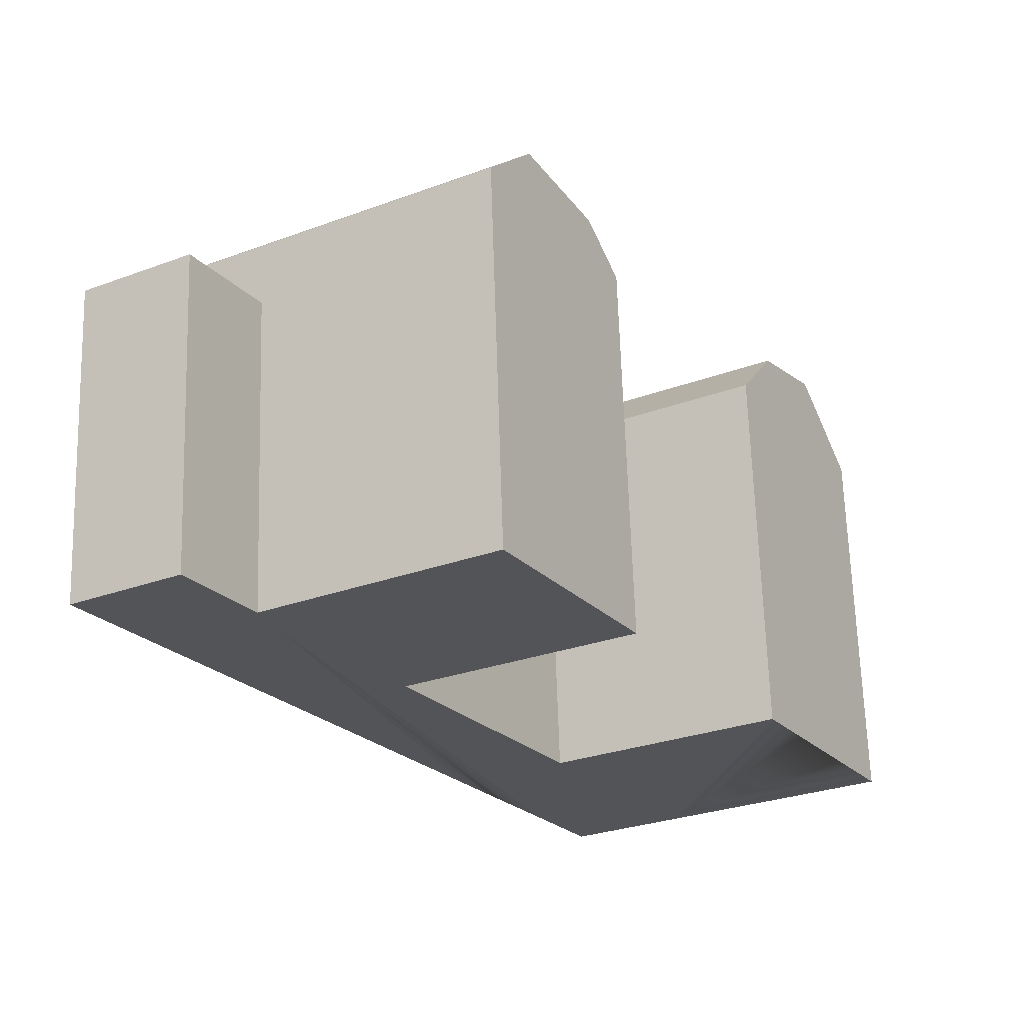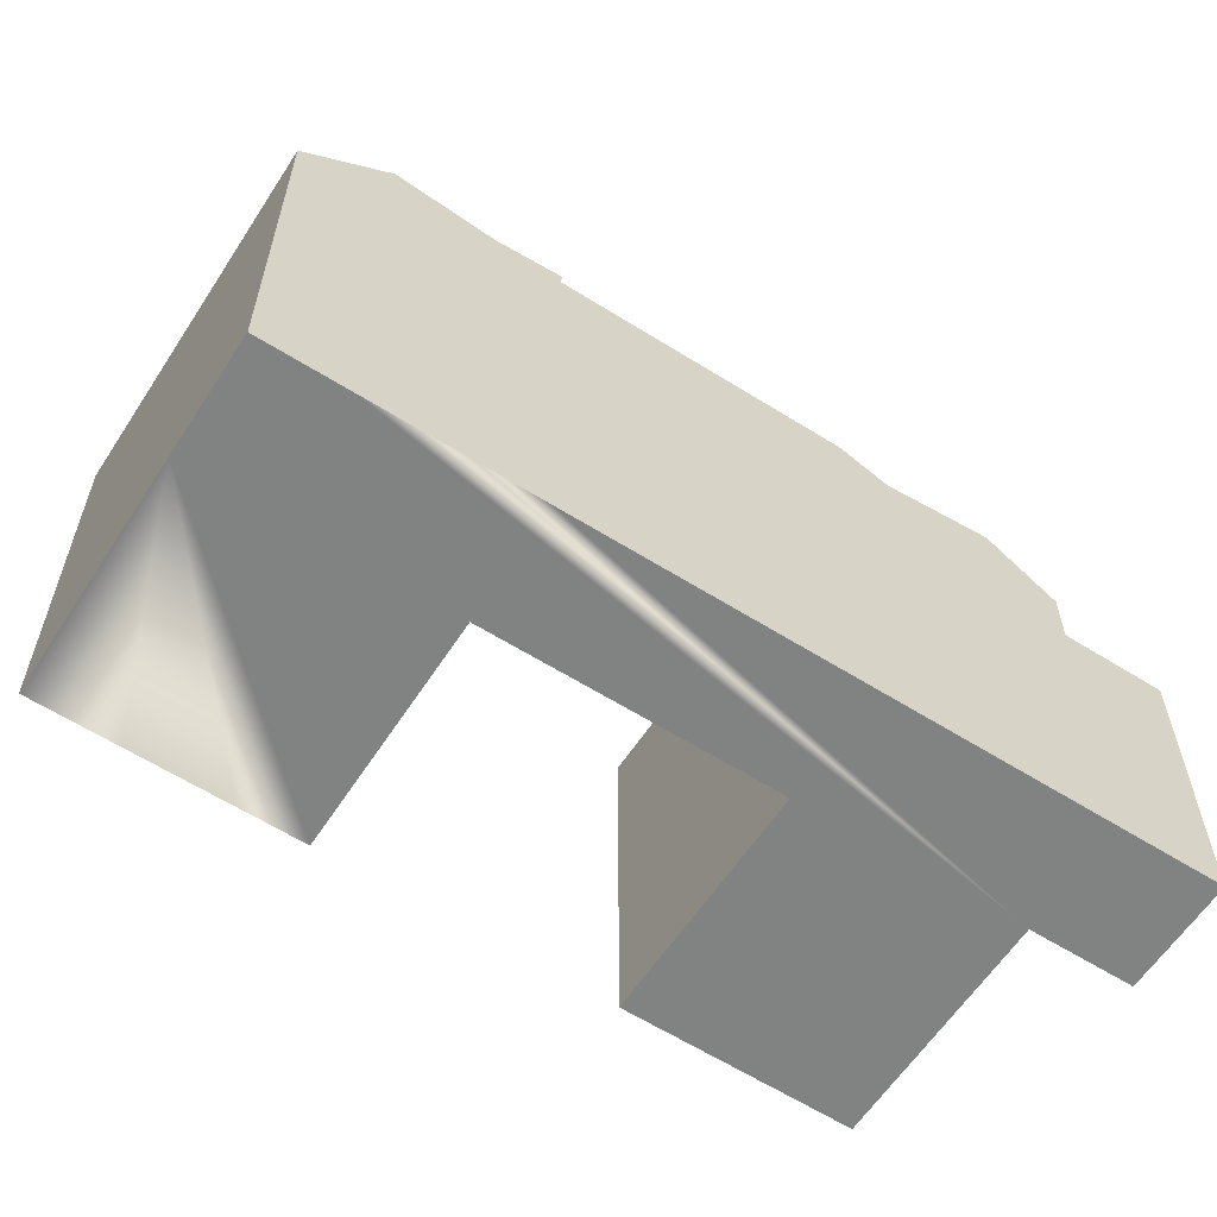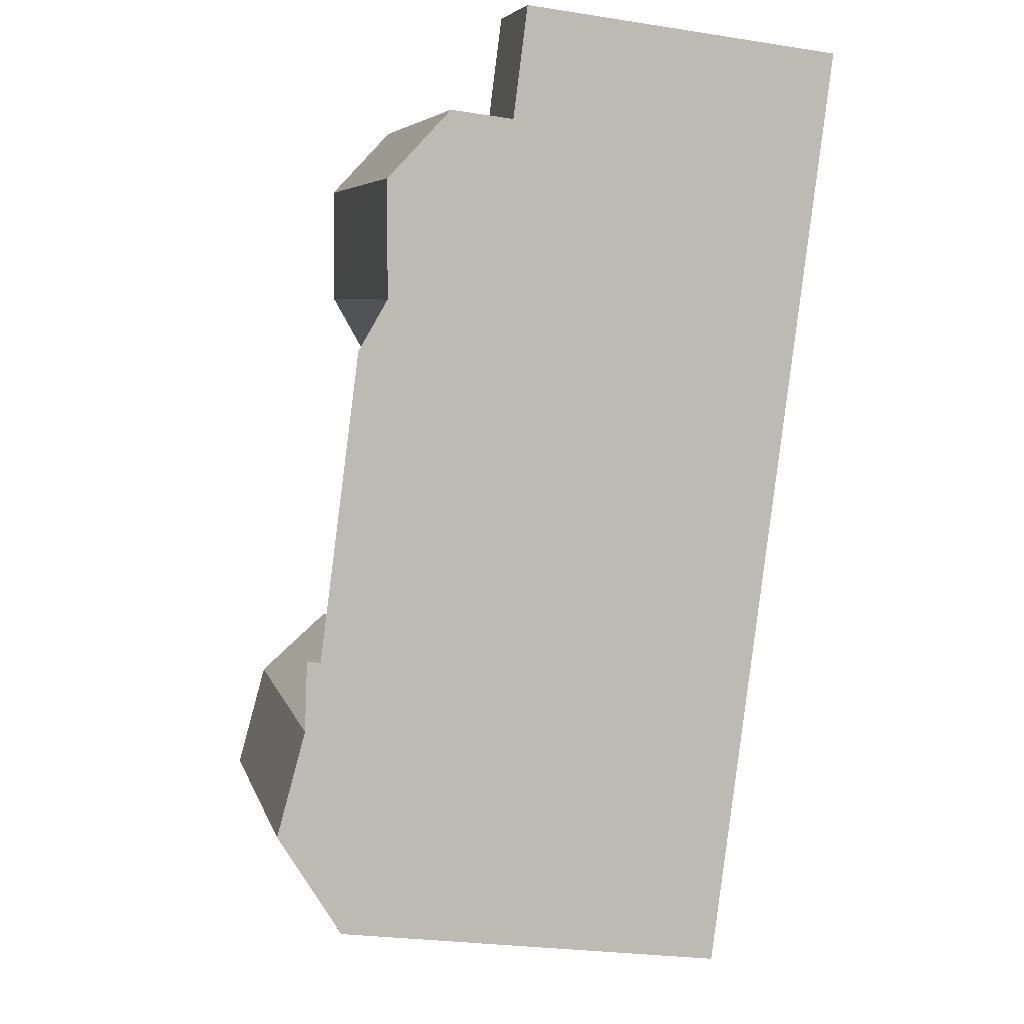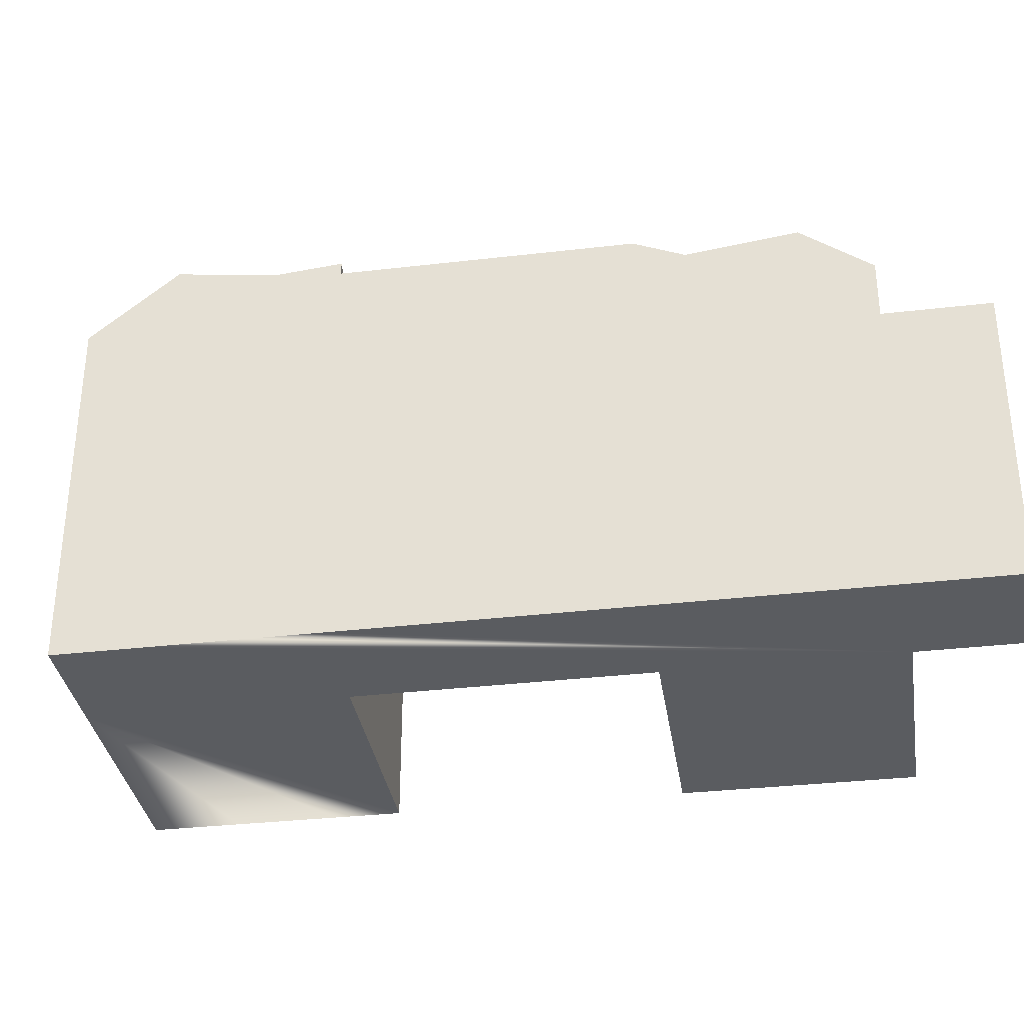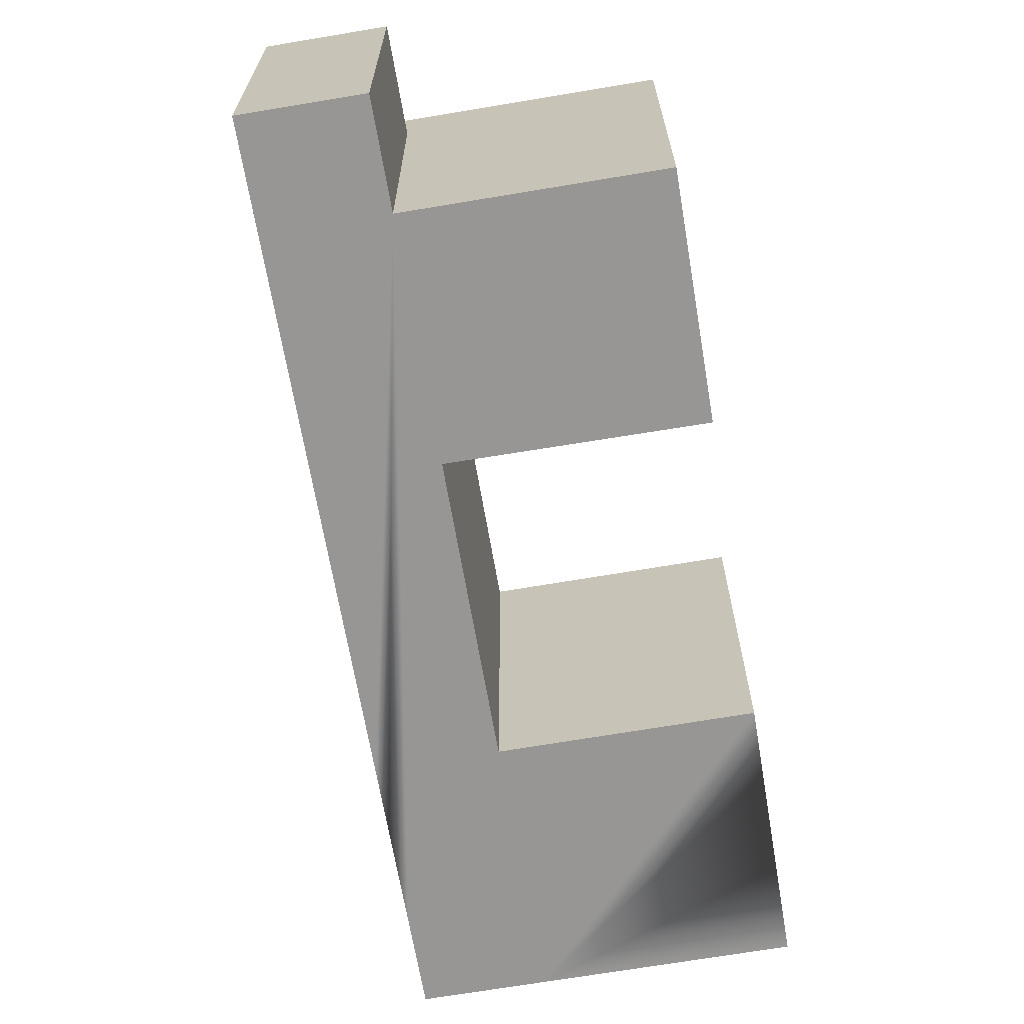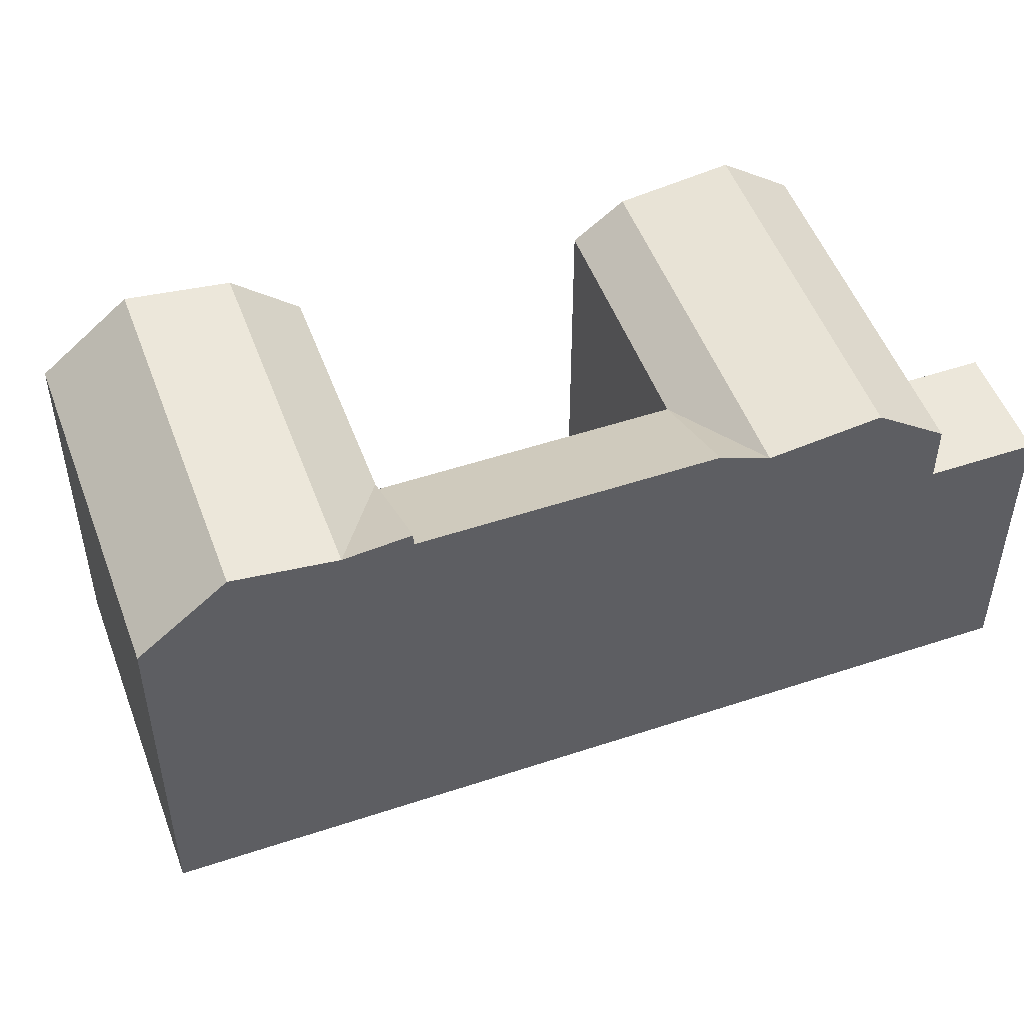
<metadata>
{"format":"obj","ext":"obj","renderer":"f3d","projection":"perspective","resolution":1024,"background":"white","views":[{"elev":66.3,"azim":-1.8,"up":"+Z"},{"elev":-60.6,"azim":-153.4,"up":"+Y"},{"elev":-25.6,"azim":-104.2,"up":"+Z"},{"elev":-34.3,"azim":-111.7,"up":"+Y"},{"elev":-68.0,"azim":-20.9,"up":"+Y"},{"elev":51.2,"azim":-140.6,"up":"+Y"}]}
</metadata>
<code>
v  1.684 21.23 -2.838
v  0.0004439 20.89 -0.000661
v  0.0004576 21.54 -0.0006815
v  -8.733 19.83 14.72
v  -7.442 20.89 12.54
v  -13.33 17.97 22.46
v  -13.33 15.01 22.46
v  4.277 21.94 -7.207
v  6.512 18.37 -10.97
v  -16 -1.651e-15 26.97
v  -16 15.01 26.97
v  -7.443 -7.679e-16 12.54
v  6.512 -1.068e-06 -10.97
v  -13.33 -1.375e-15 22.46
v  -11.54 -1.191e-15 19.45
v  -8.734 -9.011e-16 14.72
v  0 -1.068e-06 -6.54e-23
v  1.684 -1.068e-06 -2.837
v  4.277 -1.068e-06 -7.206
v  -11.54 20.52 19.45
v  17.02 21.23 6.232
v  21.8 18.37 -1.934
v  19.59 21.94 1.846
v  15.35 18.37 9.08
v  21.8 -1.068e-06 -1.933
v  15.35 -1.068e-06 9.08
v  19.59 -1.068e-06 1.846
v  17.02 -1.068e-06 6.232
v  2.198 17.97 31.58
v  6.776 19.83 23.75
v  3.964 20.52 28.56
v  8.053 17.97 21.56
v  8.053 -1.068e-06 21.56
v  2.197 -1.068e-06 31.58
v  6.776 -1.068e-06 23.75
v  3.964 -1.068e-06 28.56
v  11.54 18.37 -8.001
v  11.54 -1.068e-06 -8
v  5.025 17.97 2.971
v  5.025 -1.068e-06 2.972
v  5.025 18.37 2.971
v  -8.294 15.01 25.41
v  -8.294 -1.556e-15 25.41
v  -8.294 17.97 25.41
v  -2.398 17.97 15.48
v  -2.398 -9.478e-16 15.48
v  -10.97 -1.832e-15 29.92
v  -10.97 15.01 29.92
v  9.302 21.94 -4.236
v  6.709 21.23 0.1337
v  -3.688 19.83 17.65
v  -6.508 20.52 22.4
g defaultobject
f 1 2 3
f 2 4 5
f 4 2 6
f 6 2 7
f 7 2 1
f 7 1 8
f 7 8 9
f 7 10 11
f 10 7 9
f 10 9 12
f 12 9 13
f 10 12 14
f 14 12 15
f 15 12 16
f 12 13 17
f 17 13 18
f 18 13 19
f 6 20 4
f 21 22 23
f 22 21 24
f 22 24 25
f 25 24 26
f 25 26 27
f 27 26 28
f 29 30 31
f 30 29 32
f 32 29 33
f 33 29 34
f 33 34 35
f 35 34 36
f 25 37 22
f 37 25 9
f 9 25 13
f 13 25 38
f 26 39 40
f 39 26 24
f 39 24 41
f 39 3 2
f 3 39 41
f 34 42 43
f 42 34 29
f 42 29 44
f 42 6 7
f 6 42 44
f 45 33 46
f 33 45 32
f 40 45 46
f 45 40 39
f 47 11 10
f 11 47 48
f 43 48 47
f 48 43 42
f 1 2 3
f 2 4 5
f 4 2 6
f 6 2 7
f 7 2 1
f 7 1 8
f 7 8 9
f 7 10 11
f 10 7 9
f 10 9 12
f 12 9 13
f 10 12 14
f 14 12 15
f 15 12 16
f 12 13 17
f 17 13 18
f 18 13 19
f 6 20 4
f 21 22 23
f 22 21 24
f 22 24 25
f 25 24 26
f 25 26 27
f 27 26 28
f 29 30 31
f 30 29 32
f 32 29 33
f 33 29 34
f 33 34 35
f 35 34 36
f 25 37 22
f 37 25 9
f 9 25 13
f 13 25 38
f 26 39 40
f 39 26 24
f 39 24 41
f 39 3 2
f 3 39 41
f 34 42 43
f 42 34 29
f 42 29 44
f 42 6 7
f 6 42 44
f 45 33 46
f 33 45 32
f 40 45 46
f 45 40 39
f 47 11 10
f 11 47 48
f 43 48 47
f 48 43 42
f 22 49 23
f 49 22 37
f 49 37 8
f 8 37 9
f 23 50 21
f 50 23 49
f 50 49 1
f 1 49 8
f 21 41 24
f 41 21 50
f 41 50 1
f 32 51 30
f 51 32 45
f 51 45 4
f 30 52 31
f 52 30 51
f 52 51 20
f 20 51 4
f 31 44 29
f 44 31 52
f 44 52 6
f 6 52 20
f 1 3 41
f 45 2 5
f 2 45 39
f 4 45 5
f 48 7 11
f 7 48 42
f 22 49 23
f 49 22 37
f 49 37 8
f 8 37 9
f 23 50 21
f 50 23 49
f 50 49 1
f 1 49 8
f 21 41 24
f 41 21 50
f 41 50 1
f 32 51 30
f 51 32 45
f 51 45 4
f 30 52 31
f 52 30 51
f 52 51 20
f 20 51 4
f 31 44 29
f 44 31 52
f 44 52 6
f 6 52 20
f 1 3 41
f 45 2 5
f 2 45 39
f 4 45 5
f 48 7 11
f 7 48 42
f 13 40 46
f 40 13 38
f 40 38 26
f 26 38 28
f 28 38 27
f 27 38 25
f 14 47 10
f 47 14 15
f 47 15 16
f 47 16 12
f 47 12 17
f 47 17 43
f 43 17 18
f 43 18 19
f 43 19 46
f 43 46 34
f 46 19 13
f 34 46 36
f 36 46 35
f 35 46 33
f 13 40 46
f 40 13 38
f 40 38 26
f 26 38 28
f 28 38 27
f 27 38 25
f 14 47 10
f 47 14 15
f 47 15 16
f 47 16 12
f 47 12 17
f 47 17 43
f 43 17 18
f 43 18 19
f 43 19 46
f 43 46 34
f 46 19 13
f 34 46 36
f 36 46 35
f 35 46 33

</code>
